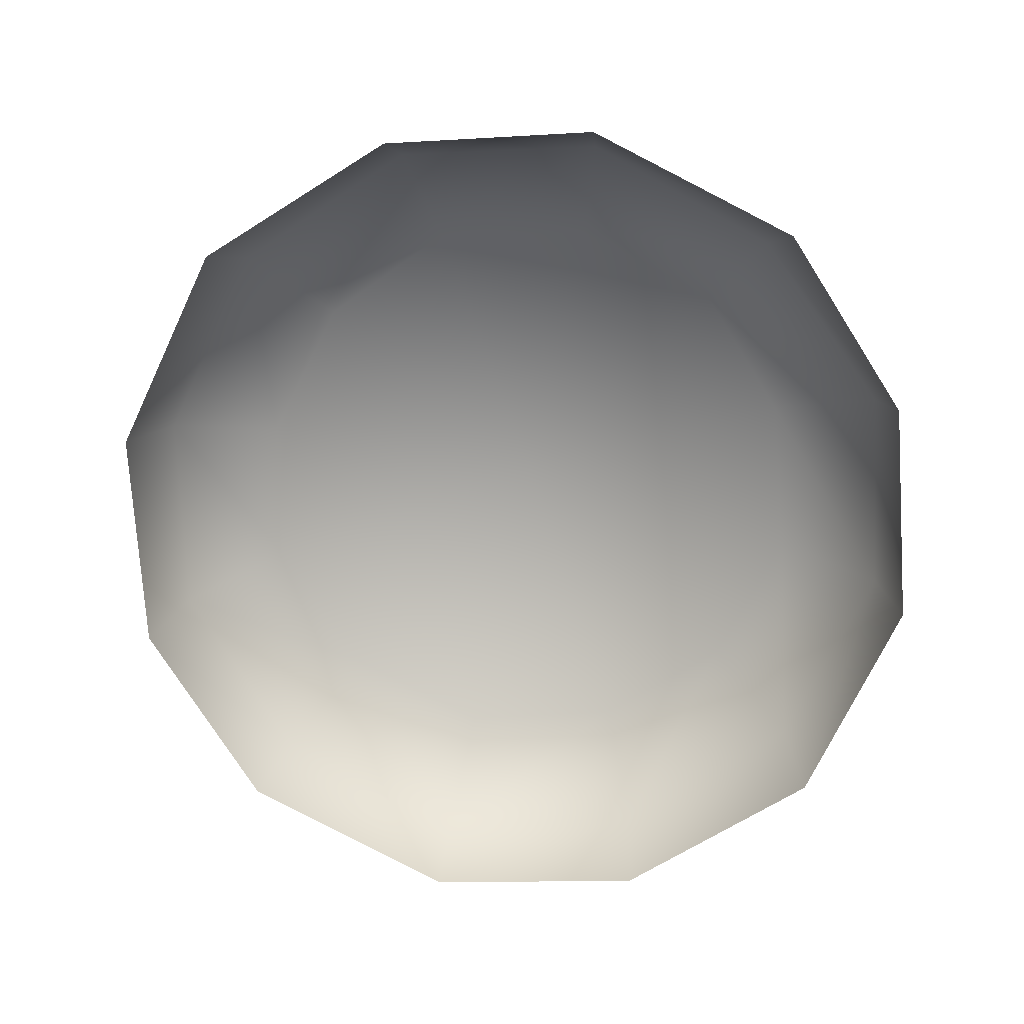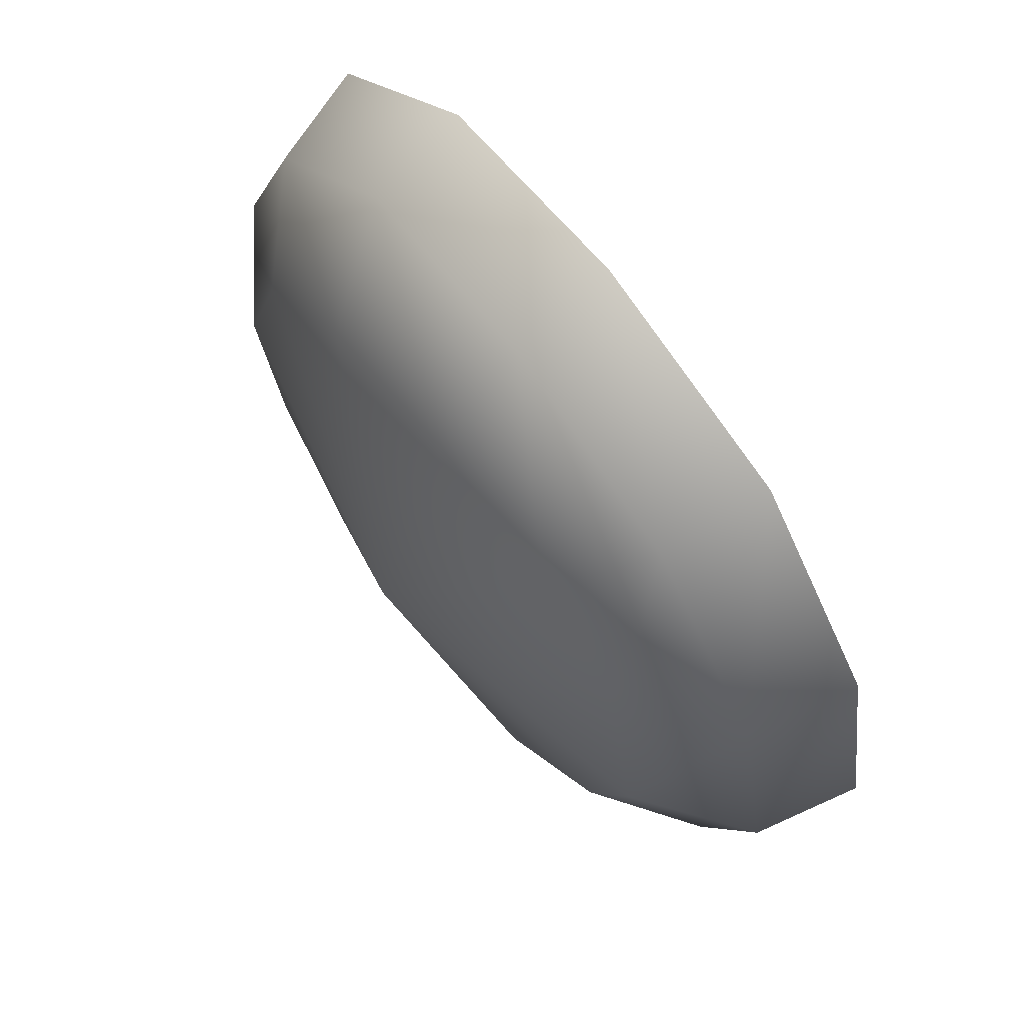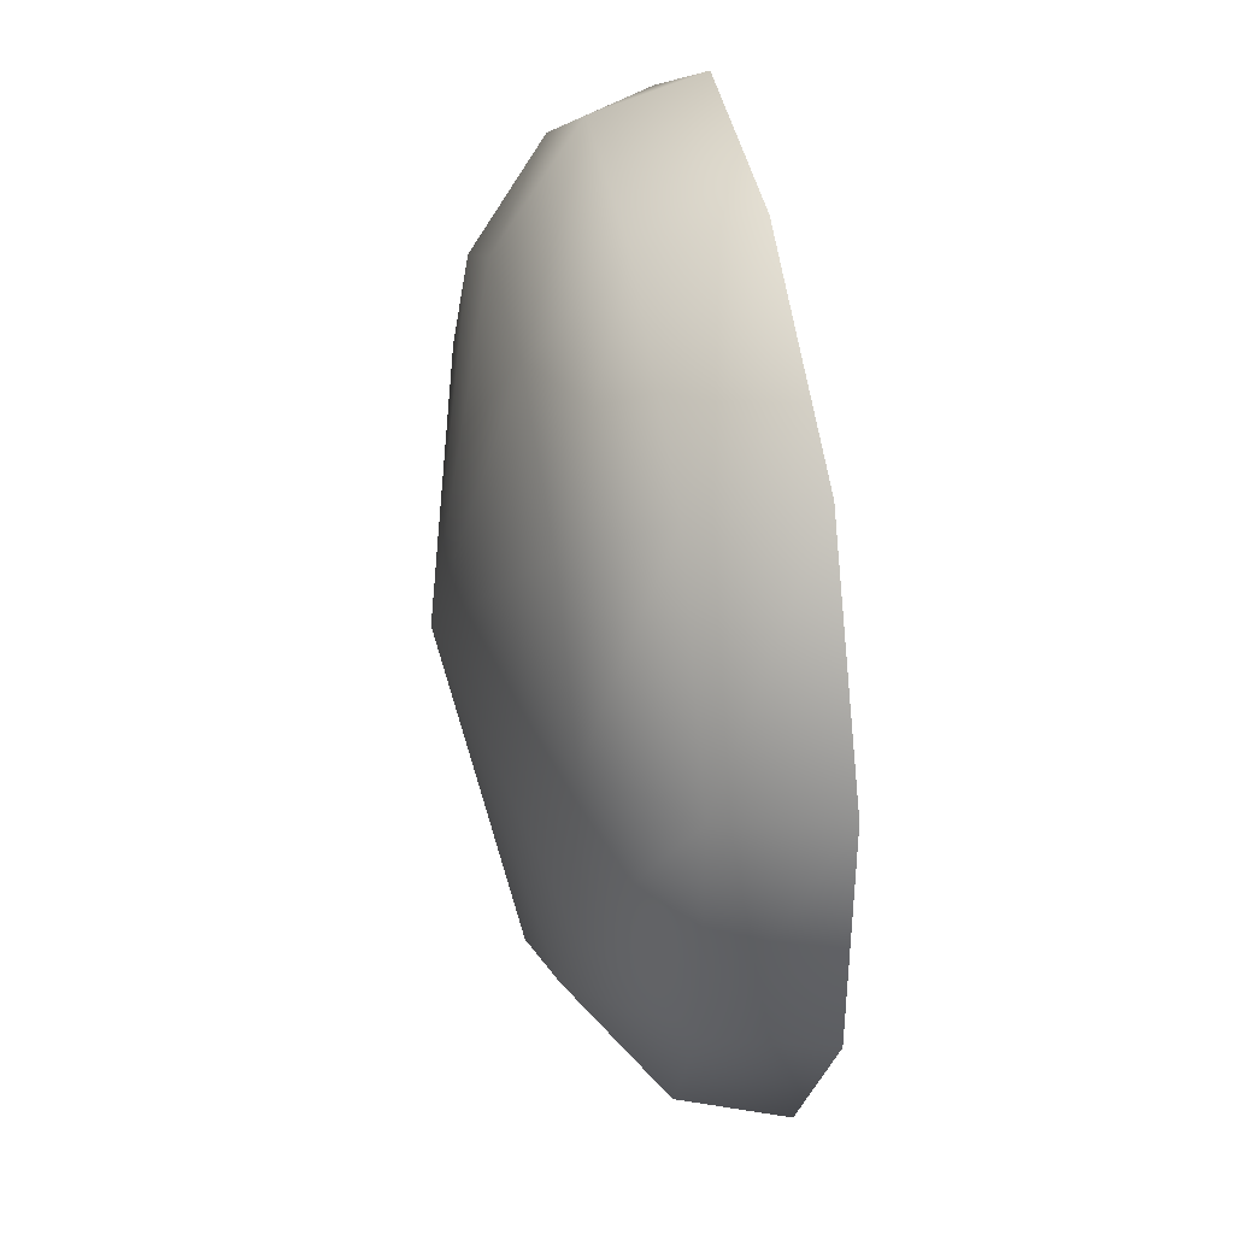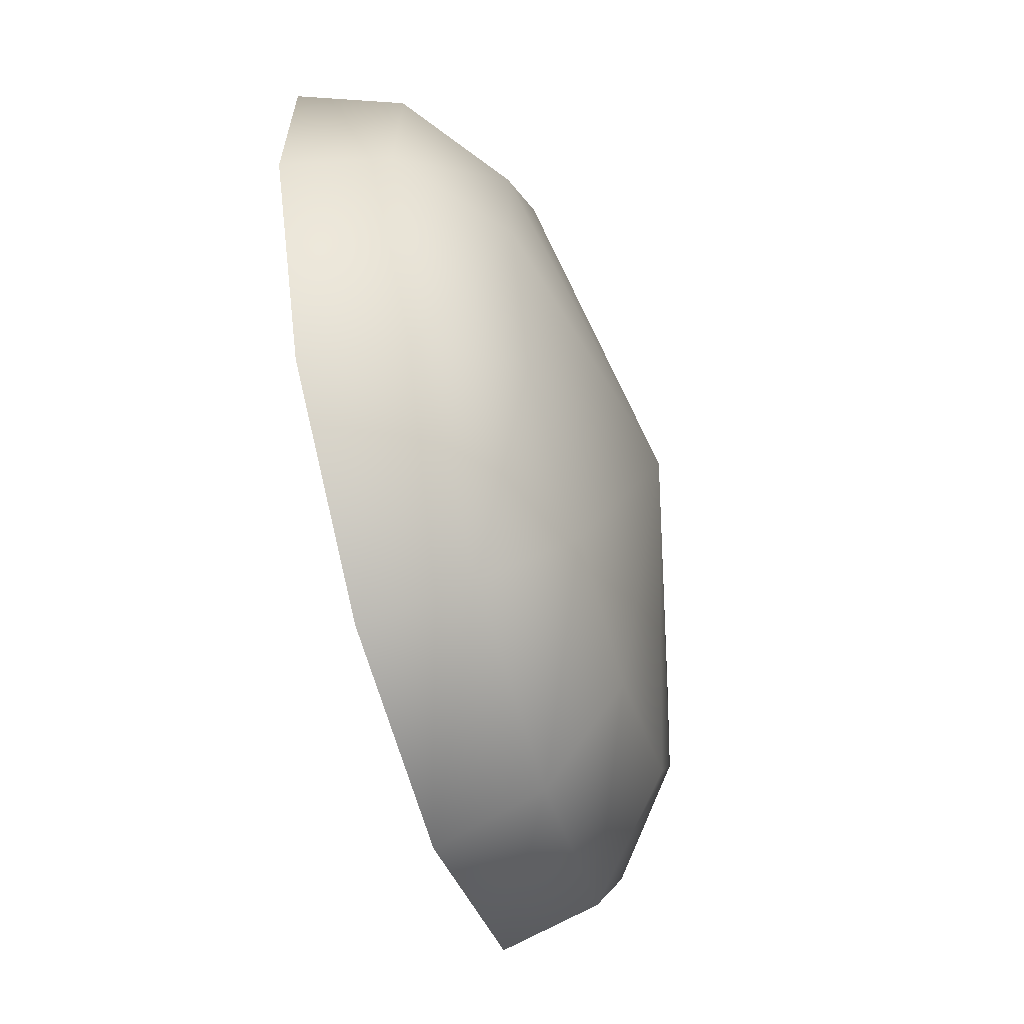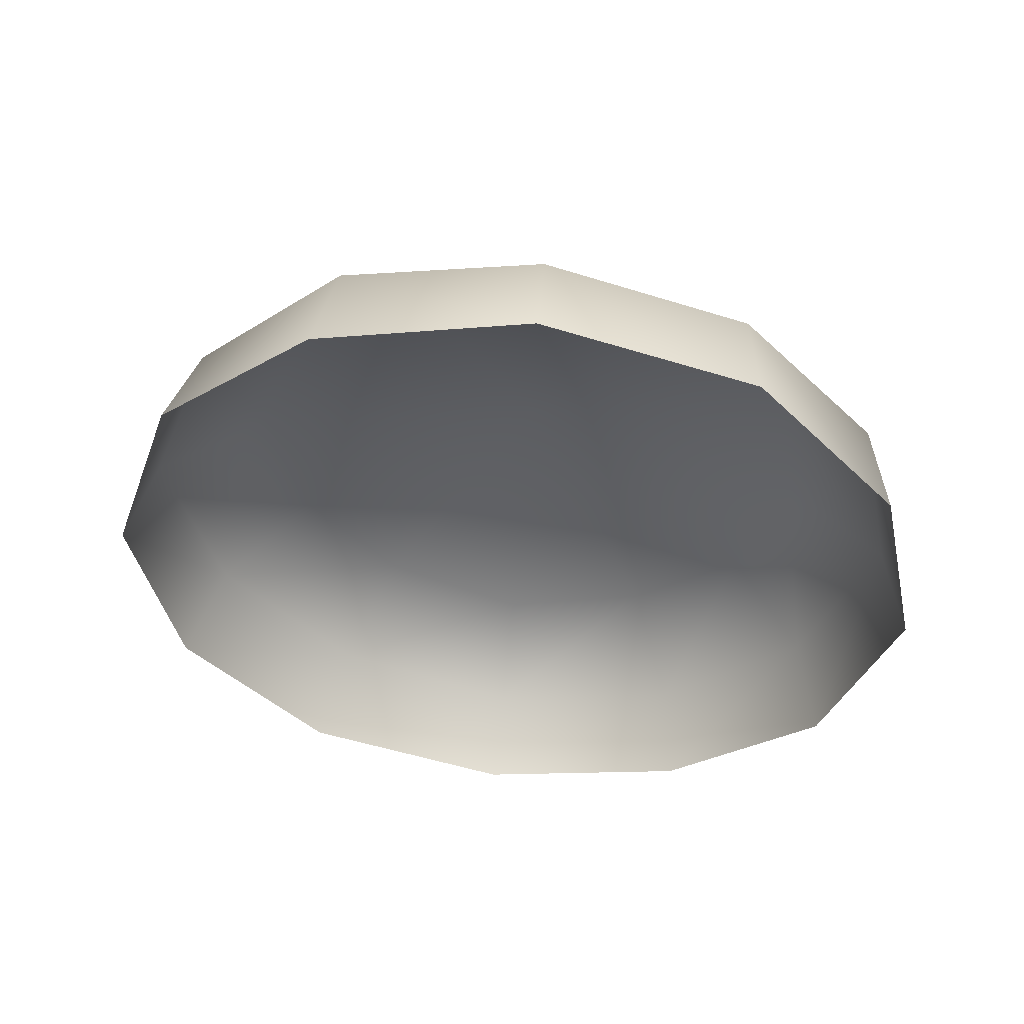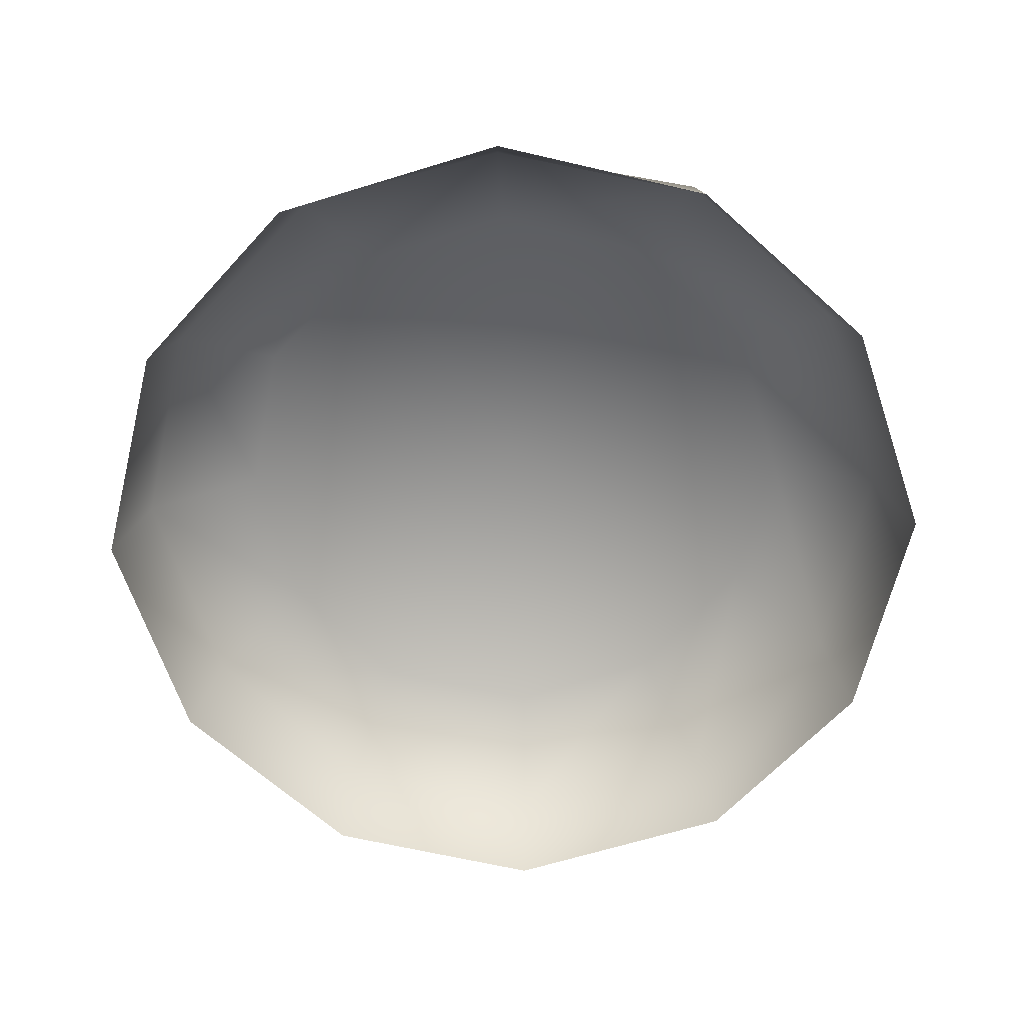
<metadata>
{"format":"obj","ext":"obj","renderer":"f3d","projection":"perspective","resolution":1024,"background":"white","views":[{"elev":-78.8,"azim":17.9,"up":"+Y"},{"elev":73.3,"azim":-134.7,"up":"+Z"},{"elev":53.3,"azim":-107.5,"up":"+Z"},{"elev":-49.5,"azim":99.0,"up":"+Z"},{"elev":-32.0,"azim":-63.3,"up":"+Y"},{"elev":-72.6,"azim":62.1,"up":"+Y"}]}
</metadata>
<code>
v  0.0177 0.1574 0.0026
v  0.0209 0.1563 0.0026
v  0.0205 0.1564 0.0009
v  0.0193 0.1567 -0.0003
v  0.0177 0.1569 -0.0007
v  0.016 0.1571 -0.0003
v  0.0148 0.1571 0.0009
v  0.0143 0.1571 0.0026
v  0.0148 0.1569 0.0042
v  0.016 0.1567 0.0054
v  0.0176 0.1565 0.0059
v  0.0193 0.1563 0.0054
v  0.0205 0.1562 0.0042
v  0.0214 0.1555 0.0003
v  0.022 0.1553 0.0025
v  0.0198 0.1558 -0.0013
v  0.0176 0.1561 -0.0019
v  0.0153 0.1563 -0.0014
v  0.0137 0.1564 0.0003
v  0.0131 0.1564 0.0025
v  0.0137 0.1562 0.0047
v  0.0153 0.1559 0.0064
v  0.0175 0.1556 0.007
v  0.0197 0.1553 0.0064
v  0.0213 0.1552 0.0047
v  0.0215 0.1544 0.0001
v  0.0221 0.1542 0.0025
v  0.0198 0.1547 -0.0017
v  0.0174 0.155 -0.0023
v  0.0151 0.1553 -0.0017
v  0.0133 0.1554 0.0001
v  0.0127 0.1553 0.0024
v  0.0133 0.1551 0.0048
v  0.015 0.1548 0.0066
v  0.0174 0.1545 0.0072
v  0.0197 0.1542 0.0066
v  0.0215 0.1541 0.0048
g flower02Bulb
f 1 2 3
f 1 3 4
f 1 4 5
f 1 5 6
f 1 6 7
f 1 7 8
f 1 8 9
f 1 9 10
f 1 10 11
f 1 11 12
f 1 12 13
f 1 13 2
f 14 3 2
f 2 15 14
f 16 4 3
f 3 14 16
f 17 5 4
f 4 16 17
f 18 6 5
f 5 17 18
f 19 7 6
f 6 18 19
f 20 8 7
f 7 19 20
f 21 9 8
f 8 20 21
f 22 10 9
f 9 21 22
f 23 11 10
f 10 22 23
f 24 12 11
f 11 23 24
f 25 13 12
f 12 24 25
f 15 2 13
f 13 25 15
f 26 14 15
f 15 27 26
f 28 16 14
f 14 26 28
f 29 17 16
f 16 28 29
f 30 18 17
f 17 29 30
f 31 19 18
f 18 30 31
f 32 20 19
f 19 31 32
f 33 21 20
f 20 32 33
f 34 22 21
f 21 33 34
f 35 23 22
f 22 34 35
f 36 24 23
f 23 35 36
f 37 25 24
f 24 36 37
f 27 15 25
f 25 37 27

</code>
